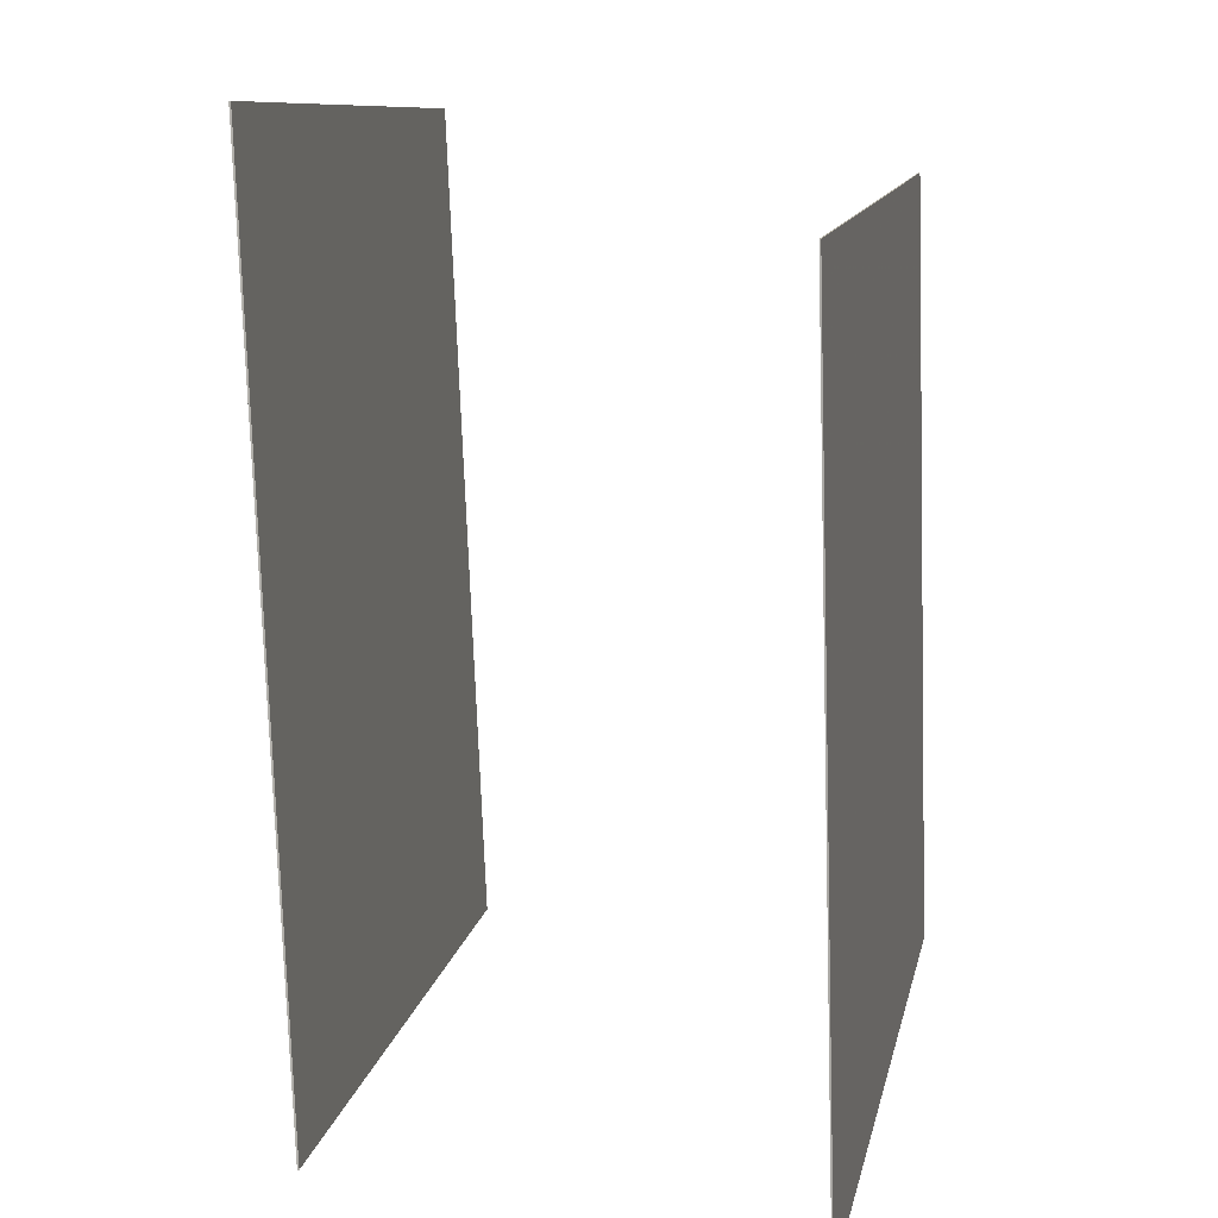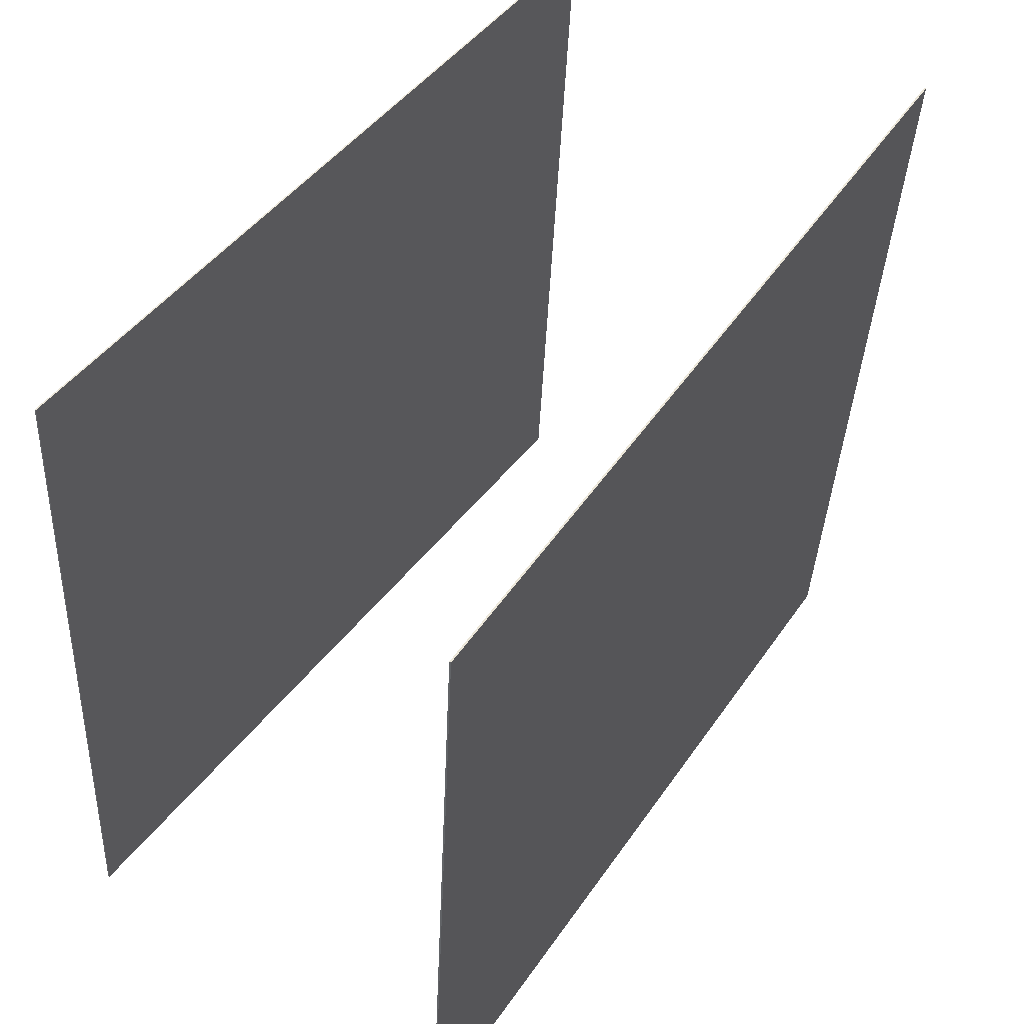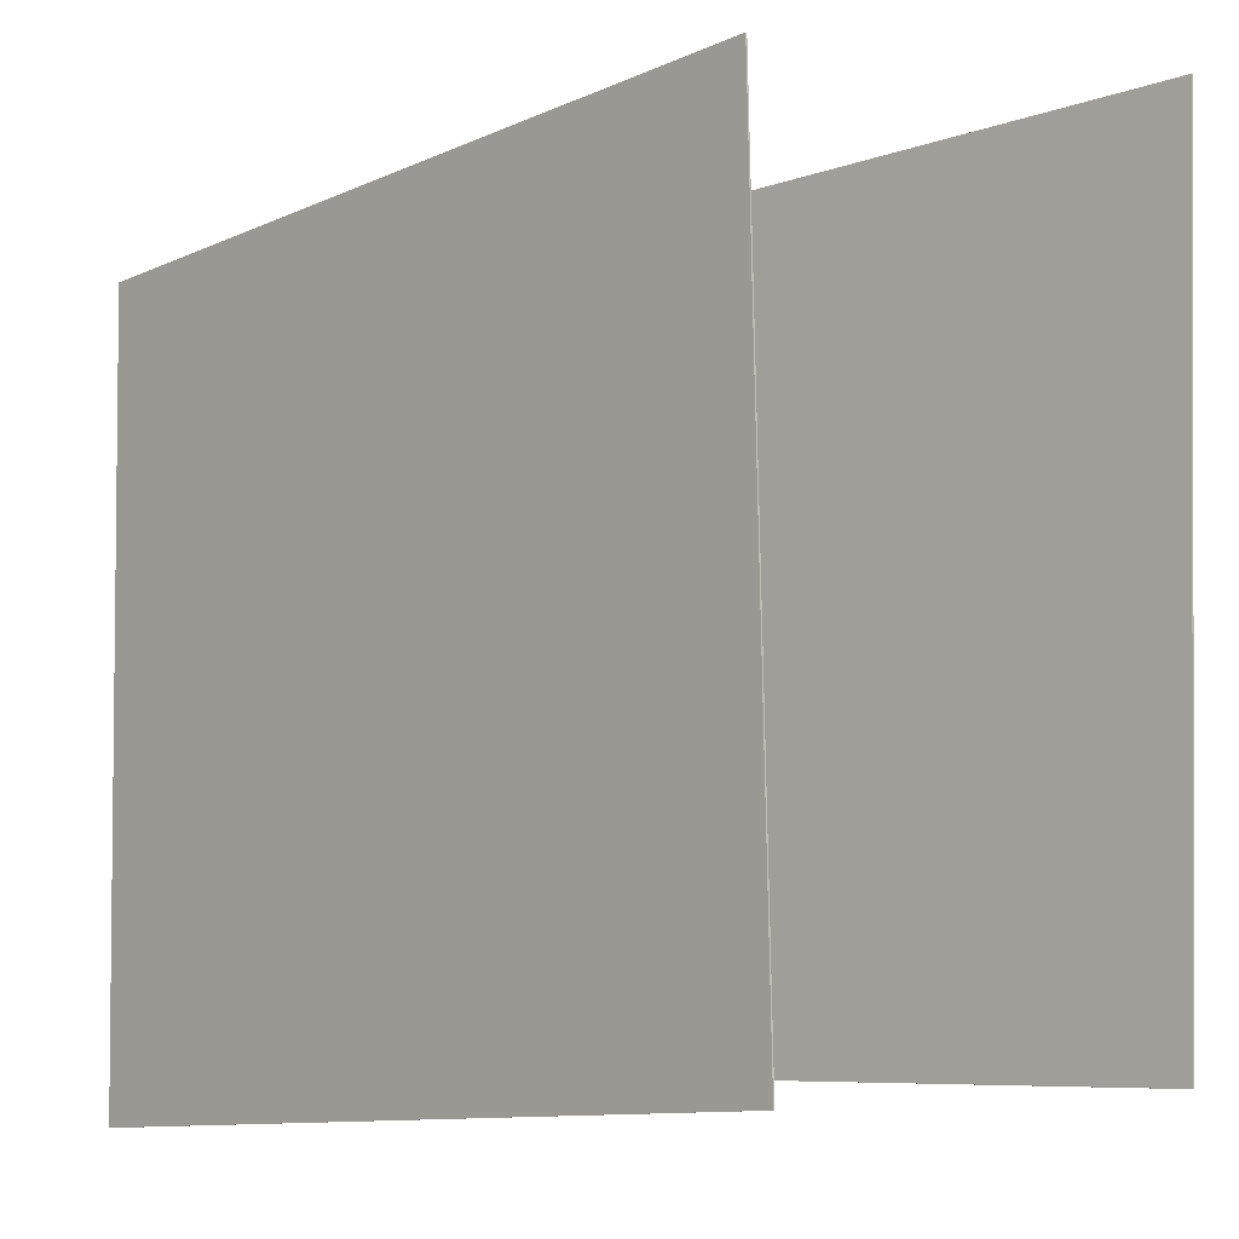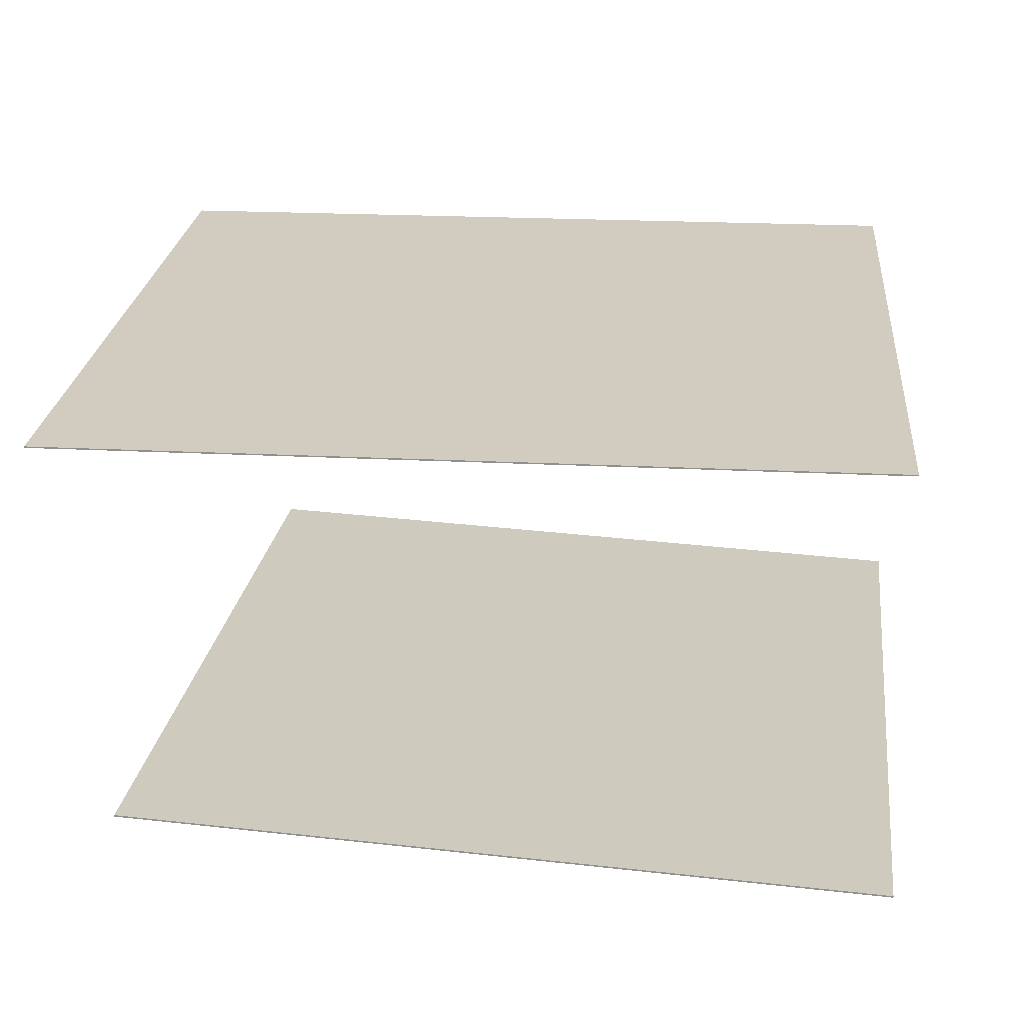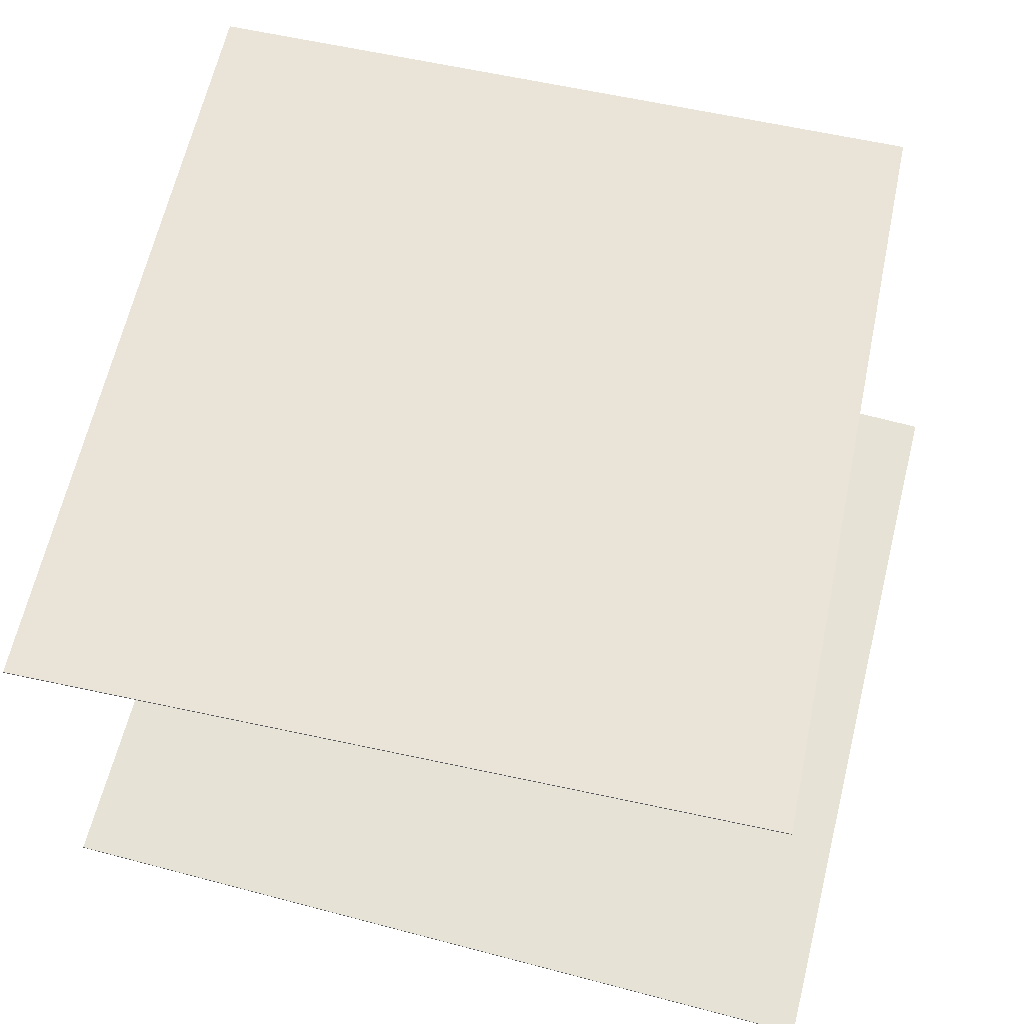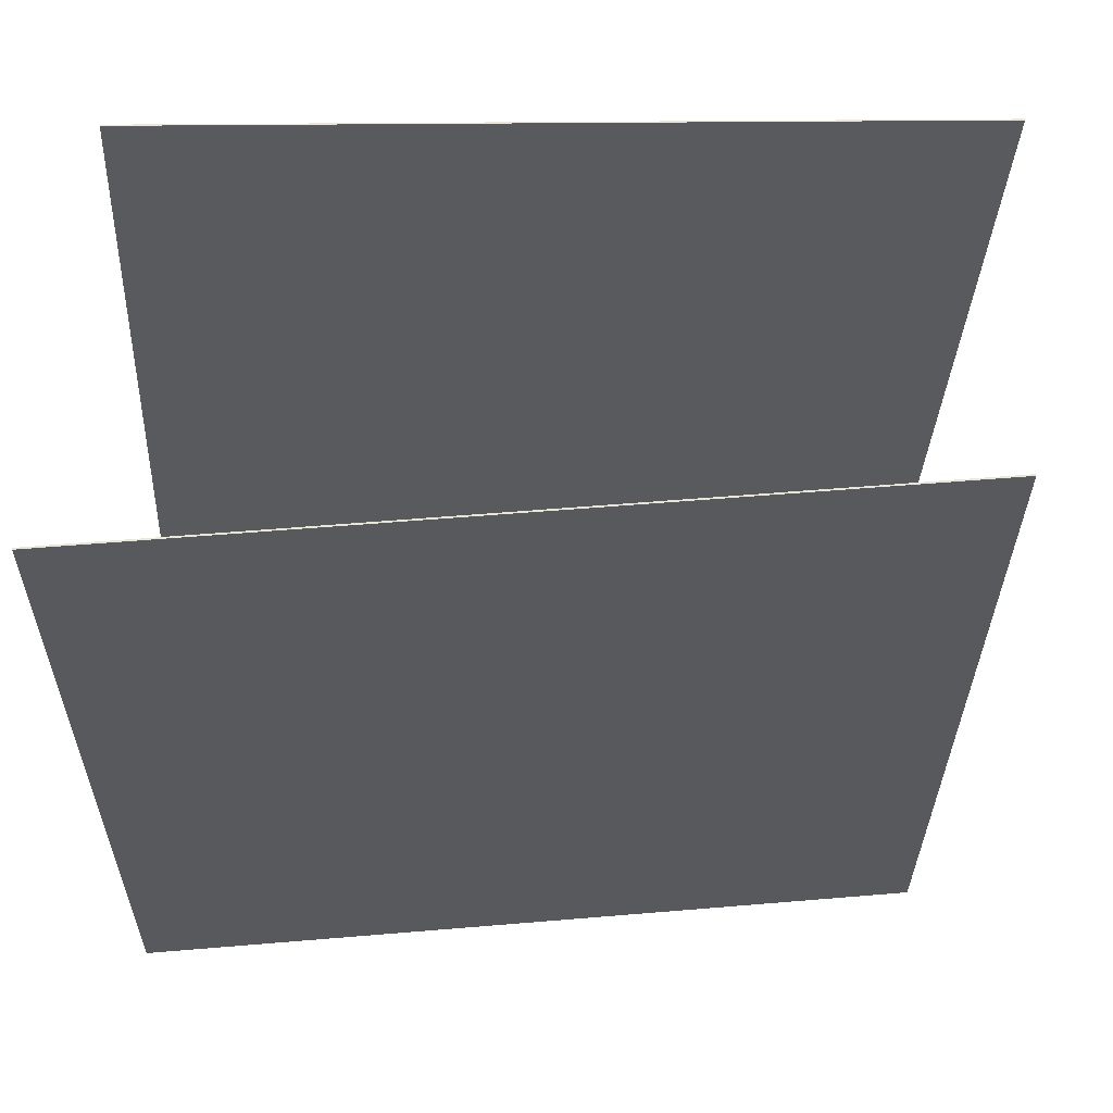
<metadata>
{"format":"obj","ext":"obj","renderer":"f3d","projection":"perspective","resolution":1024,"background":"white","views":[{"elev":9.0,"azim":100.4,"up":"+Z"},{"elev":51.6,"azim":-54.5,"up":"+Z"},{"elev":-7.2,"azim":-132.6,"up":"+Z"},{"elev":25.1,"azim":-172.2,"up":"+Y"},{"elev":61.5,"azim":-75.4,"up":"+Y"},{"elev":57.5,"azim":-3.1,"up":"+Z"}]}
</metadata>
<code>
v -0.5491 -0.3496 -0.4521
v -0.5434 -0.3929 0.515
v 0.3755 -0.3173 -0.4561
v 0.3811 -0.3606 0.511
v -0.549 -0.3516 -0.4522
v -0.5433 -0.3949 0.5149
v 0.3755 -0.3193 -0.4562
v 0.3812 -0.3626 0.5109
f 1.0 7.0 5.0
f 1.0 3.0 7.0
f 1.0 4.0 3.0
f 1.0 2.0 4.0
f 3.0 8.0 7.0
f 3.0 4.0 8.0
f 5.0 7.0 8.0
f 5.0 8.0 6.0
f 1.0 5.0 6.0
f 1.0 6.0 2.0
f 2.0 6.0 8.0
f 2.0 8.0 4.0
v -0.538 0.1836 -0.4582
v -0.4968 0.1669 0.4419
v -0.538 0.1853 -0.4581
v -0.4967 0.1686 0.442
v 0.4245 0.1787 -0.5023
v 0.4657 0.162 0.3978
v 0.4245 0.1804 -0.5023
v 0.4657 0.1637 0.3978
f 9.0 15.0 13.0
f 9.0 11.0 15.0
f 9.0 12.0 11.0
f 9.0 10.0 12.0
f 11.0 16.0 15.0
f 11.0 12.0 16.0
f 13.0 15.0 16.0
f 13.0 16.0 14.0
f 9.0 13.0 14.0
f 9.0 14.0 10.0
f 10.0 14.0 16.0
f 10.0 16.0 12.0

</code>
